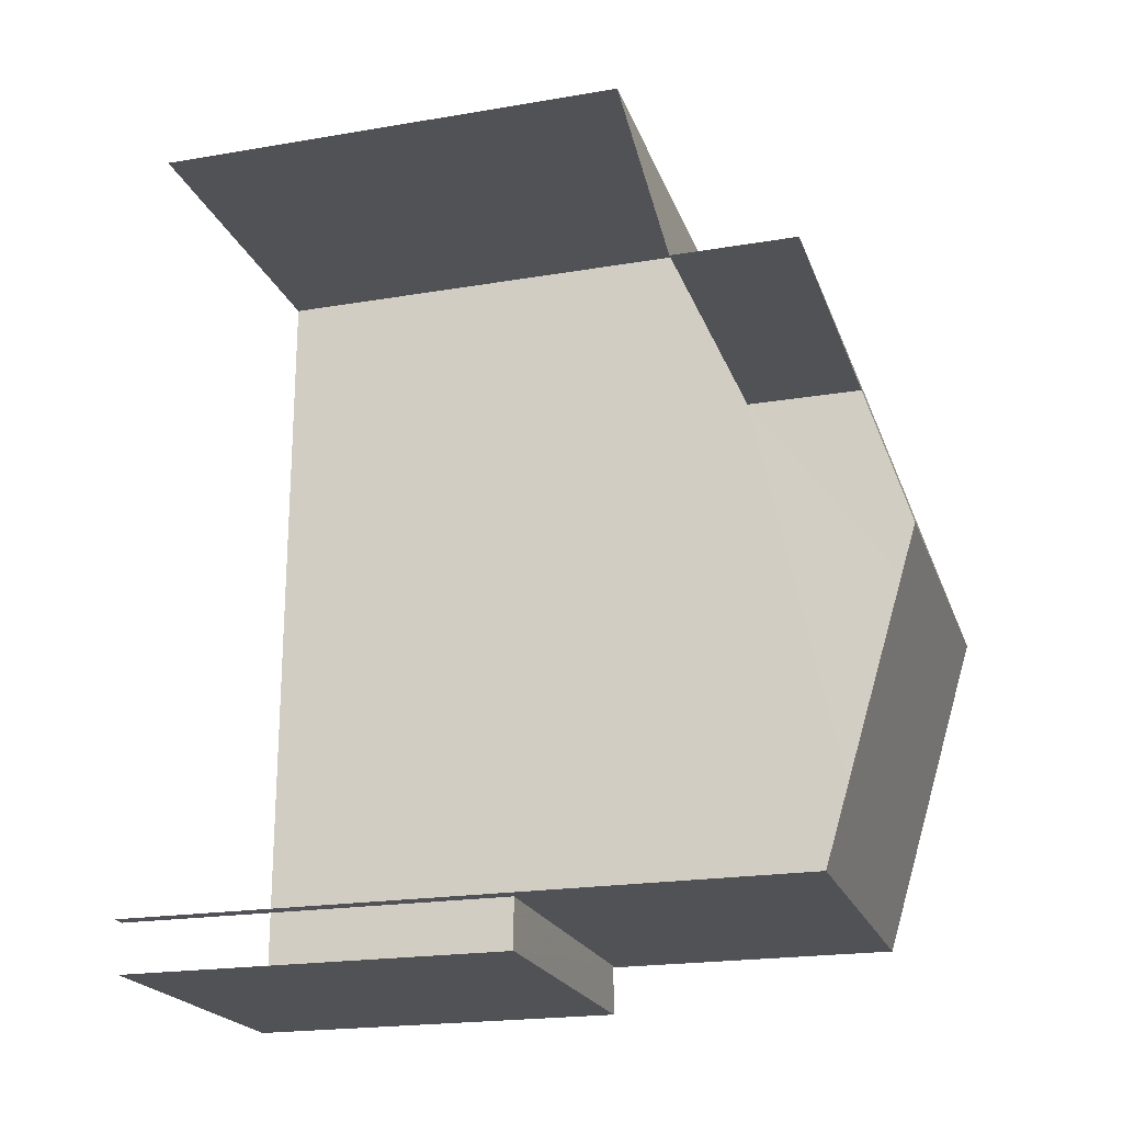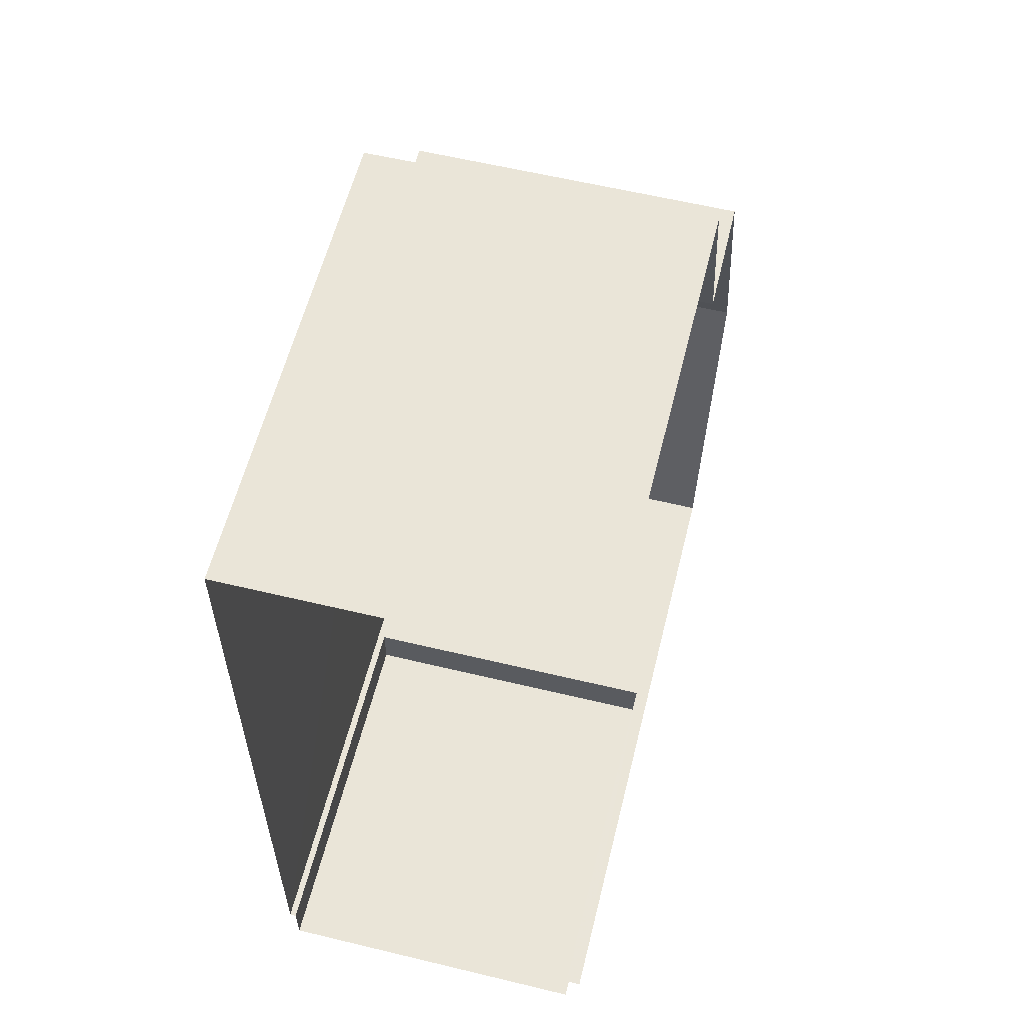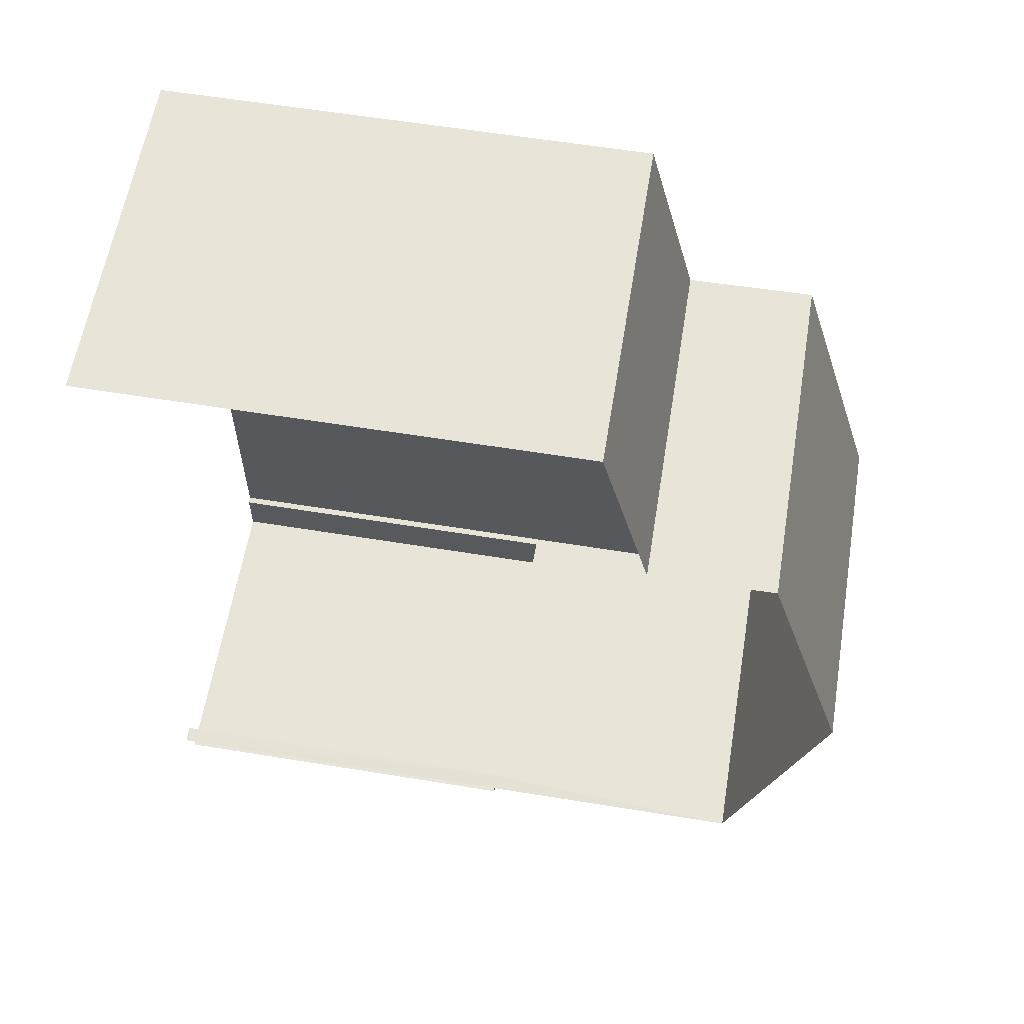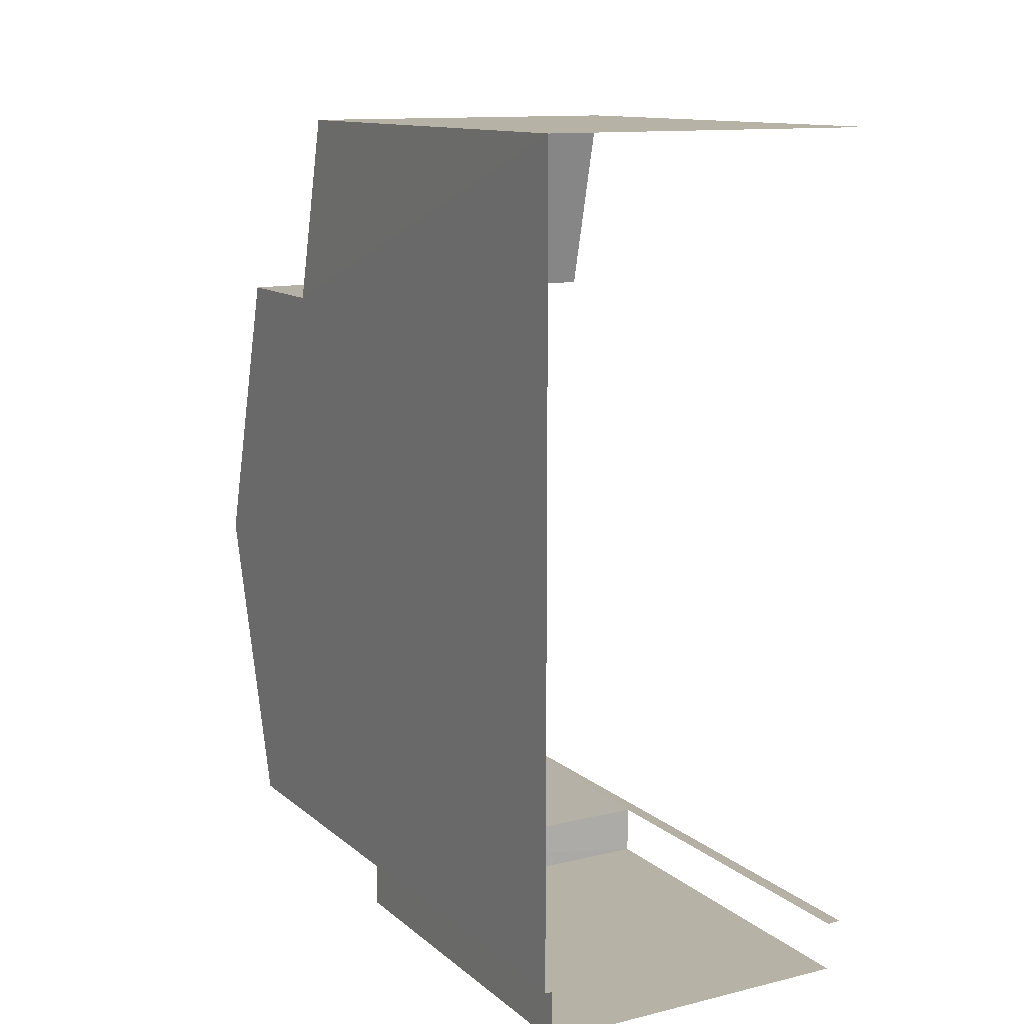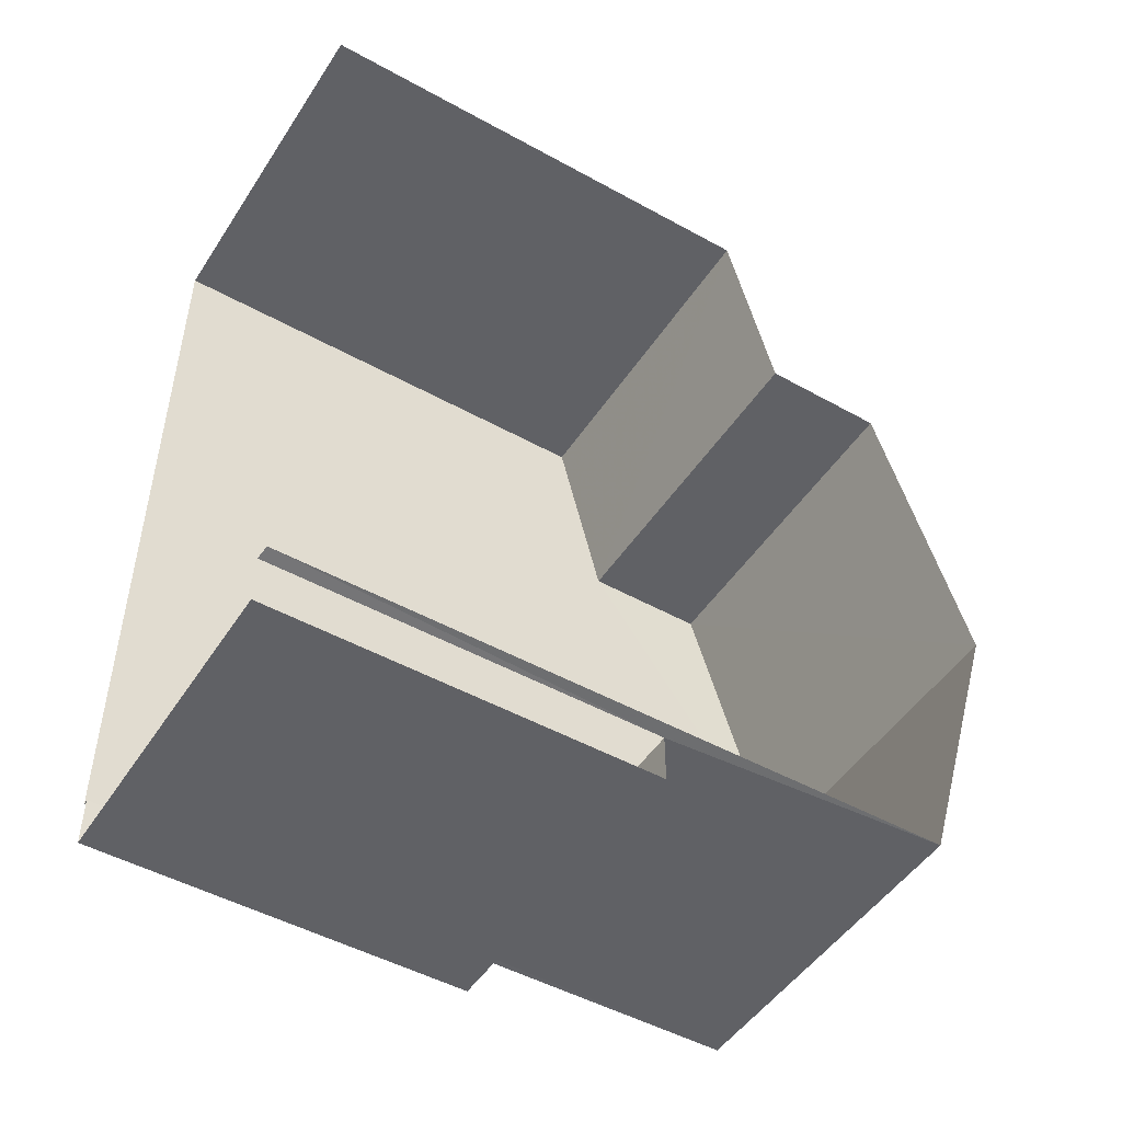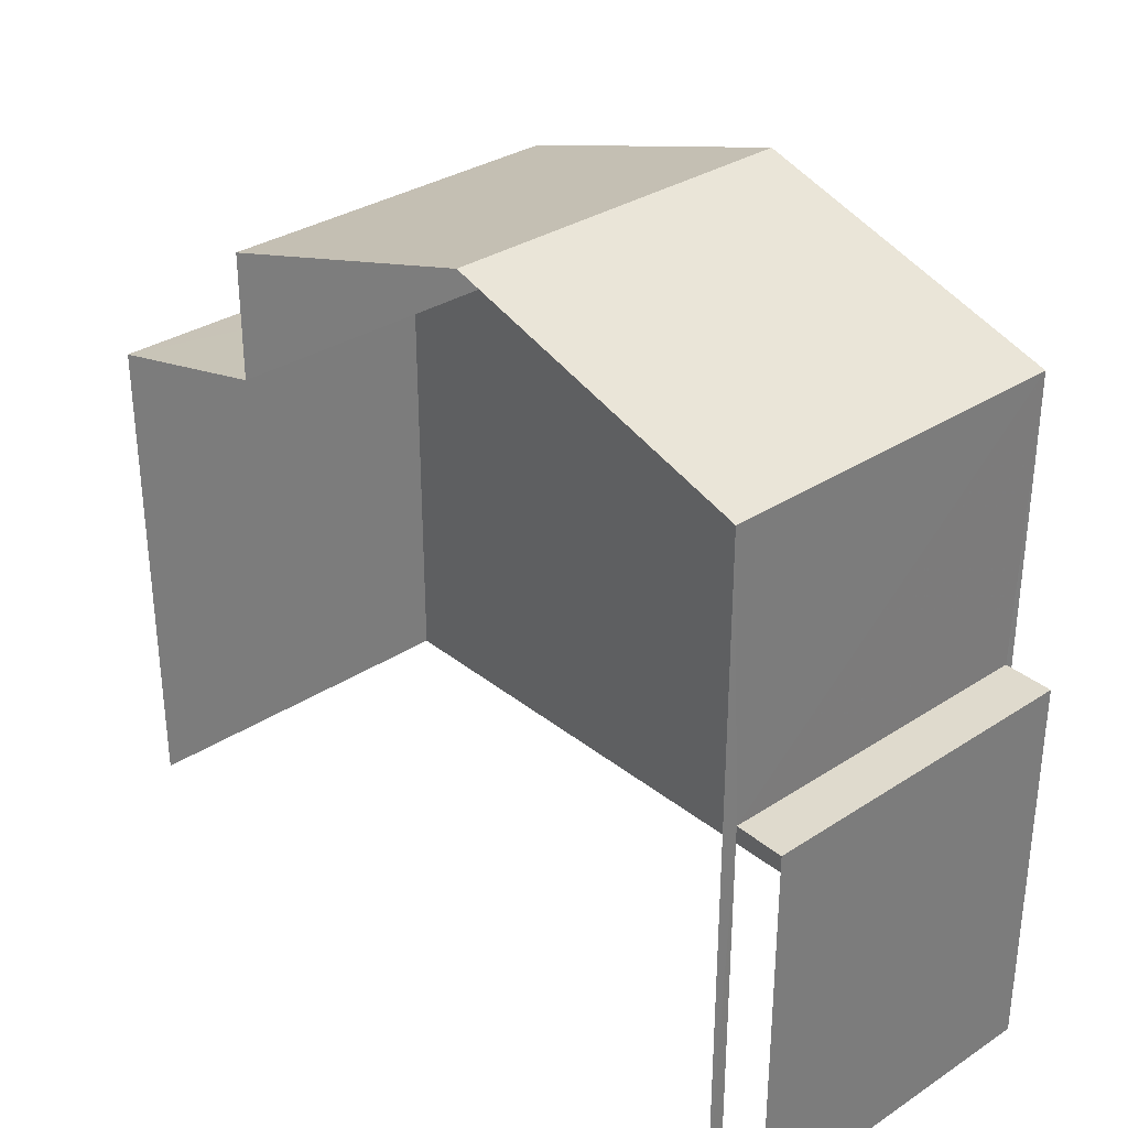
<metadata>
{"format":"obj","ext":"obj","renderer":"f3d","projection":"perspective","resolution":1024,"background":"white","views":[{"elev":-21.1,"azim":-73.2,"up":"+Y"},{"elev":58.7,"azim":-166.0,"up":"+Y"},{"elev":60.4,"azim":-80.6,"up":"+Y"},{"elev":12.2,"azim":150.7,"up":"+Y"},{"elev":-48.8,"azim":-121.7,"up":"+Y"},{"elev":32.5,"azim":-42.2,"up":"+Z"}]}
</metadata>
<code>
v -3.735e+05 -1.04e+05 27.26
v -3.735e+05 -1.04e+05 27.26
v -3.735e+05 -1.04e+05 27.26
v -3.735e+05 -1.04e+05 27.26
v -3.735e+05 -1.04e+05 27.26
v -3.735e+05 -1.04e+05 27.26
v -3.735e+05 -1.04e+05 27.26
v -3.735e+05 -1.04e+05 27.26
v -3.735e+05 -1.04e+05 35.1
v -3.735e+05 -1.04e+05 34.37
v -3.735e+05 -1.04e+05 34.38
v -3.735e+05 -1.04e+05 35.11
v -3.735e+05 -1.04e+05 36.95
v -3.735e+05 -1.04e+05 36.95
v -3.735e+05 -1.04e+05 38.3
v -3.735e+05 -1.04e+05 38.3
v -3.735e+05 -1.04e+05 32.83
v -3.735e+05 -1.04e+05 32.83
v -3.735e+05 -1.04e+05 32.83
v -3.735e+05 -1.04e+05 32.83
v -3.735e+05 -1.04e+05 36.95
v -3.735e+05 -1.04e+05 36.95
f 1 2 3
f 1 3 4
f 2 5 6
f 3 6 7
f 7 6 8
f 2 6 3
f 21 15 12
f 21 12 4
f 15 14 12
f 4 12 1
f 1 12 11
f 3 7 18
f 20 3 18
f 9 10 11
f 12 9 11
f 13 14 15
f 16 13 15
f 17 18 19
f 17 20 18
f 21 22 16
f 15 21 16
f 10 2 1
f 11 10 1
f 12 14 13
f 9 12 13
f 18 7 8
f 19 18 8
f 16 22 9
f 13 16 9
f 22 5 9
f 9 5 2
f 9 2 10
f 6 5 17
f 5 22 17
f 3 20 4
f 20 22 21
f 17 22 20
f 4 20 21
f 6 19 8
f 6 17 19

</code>
